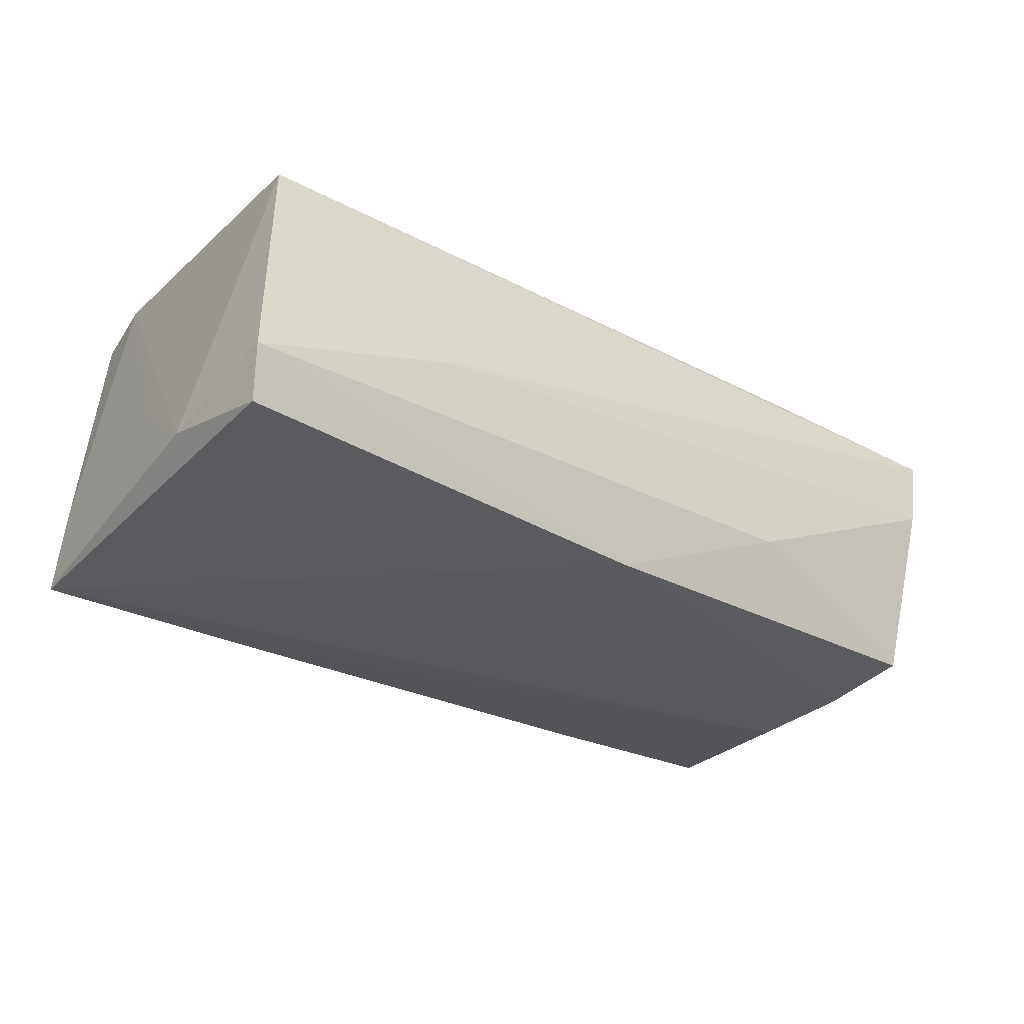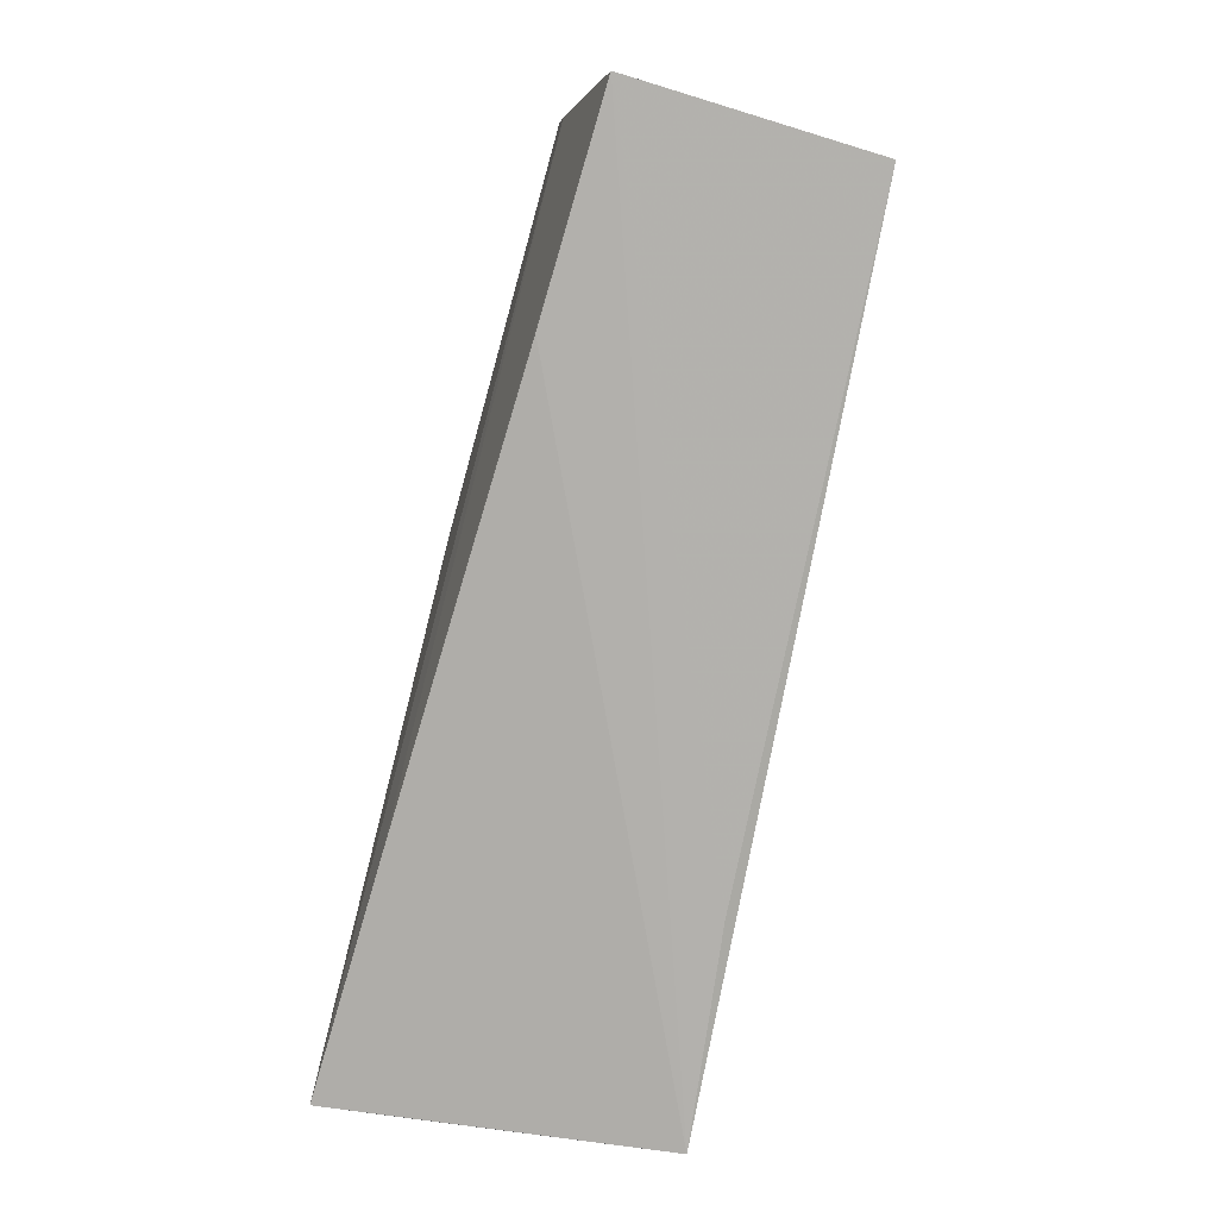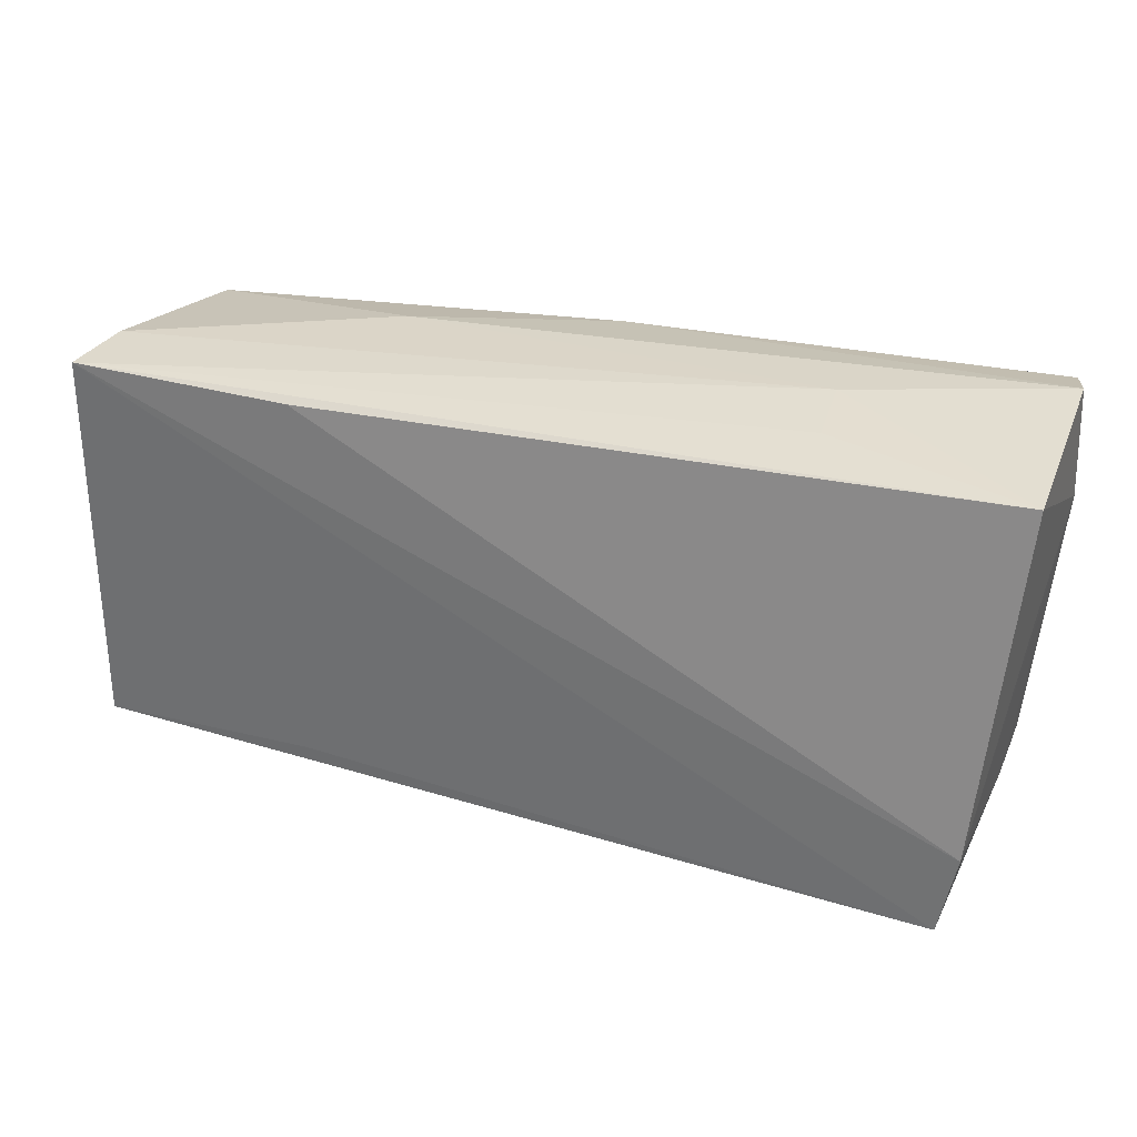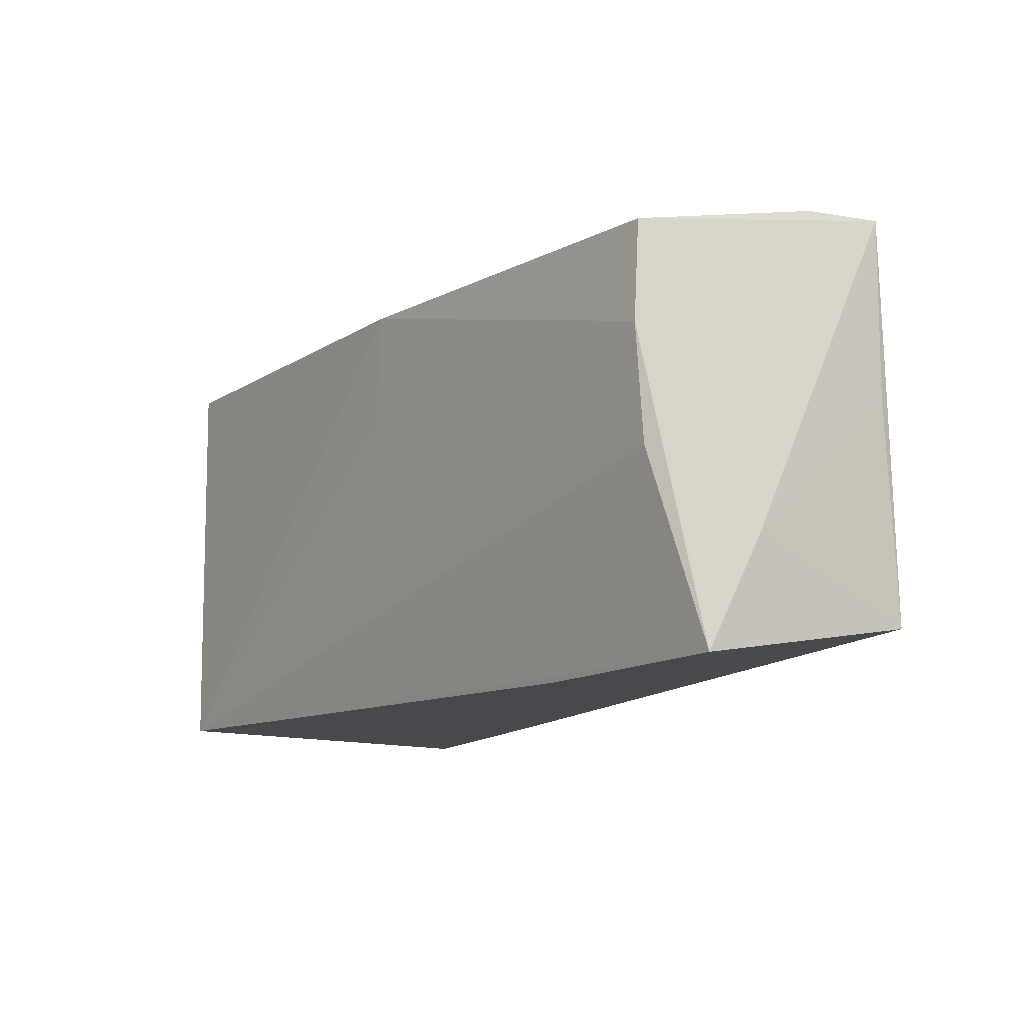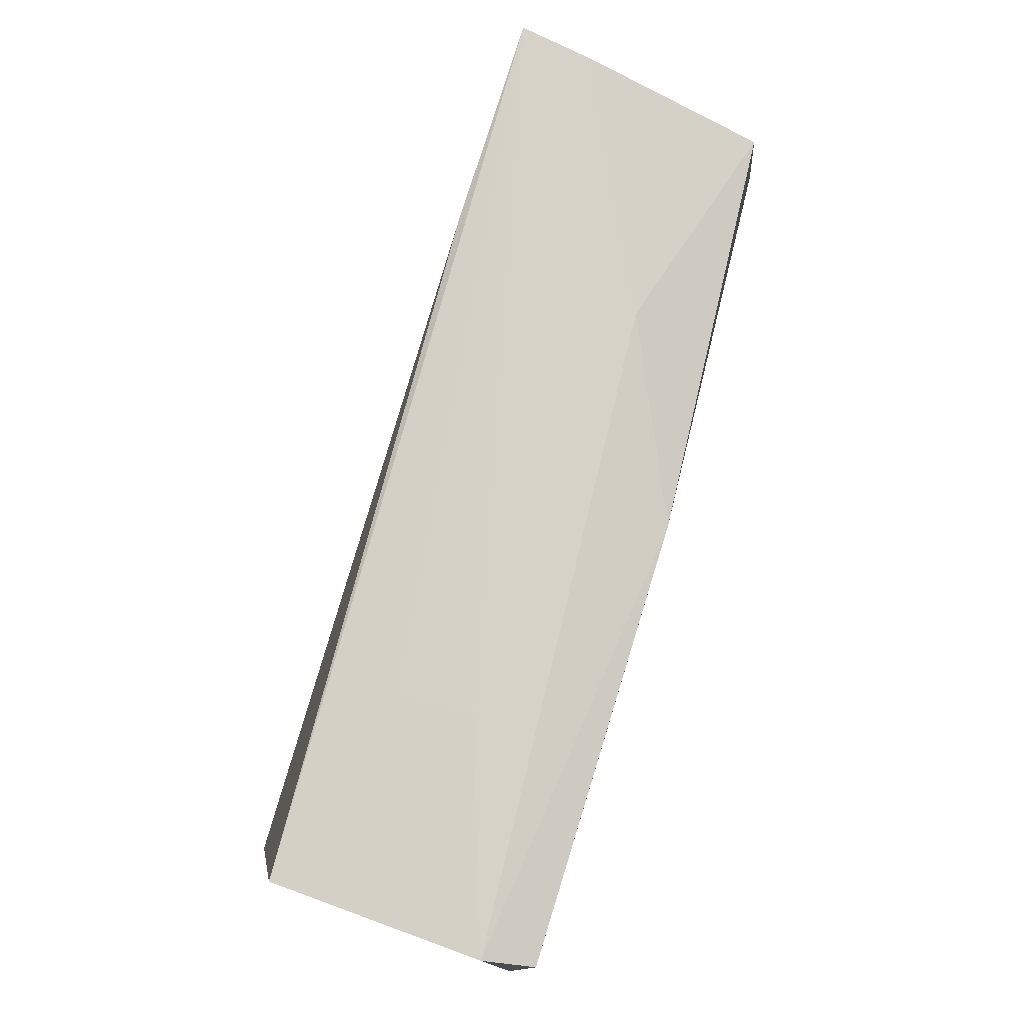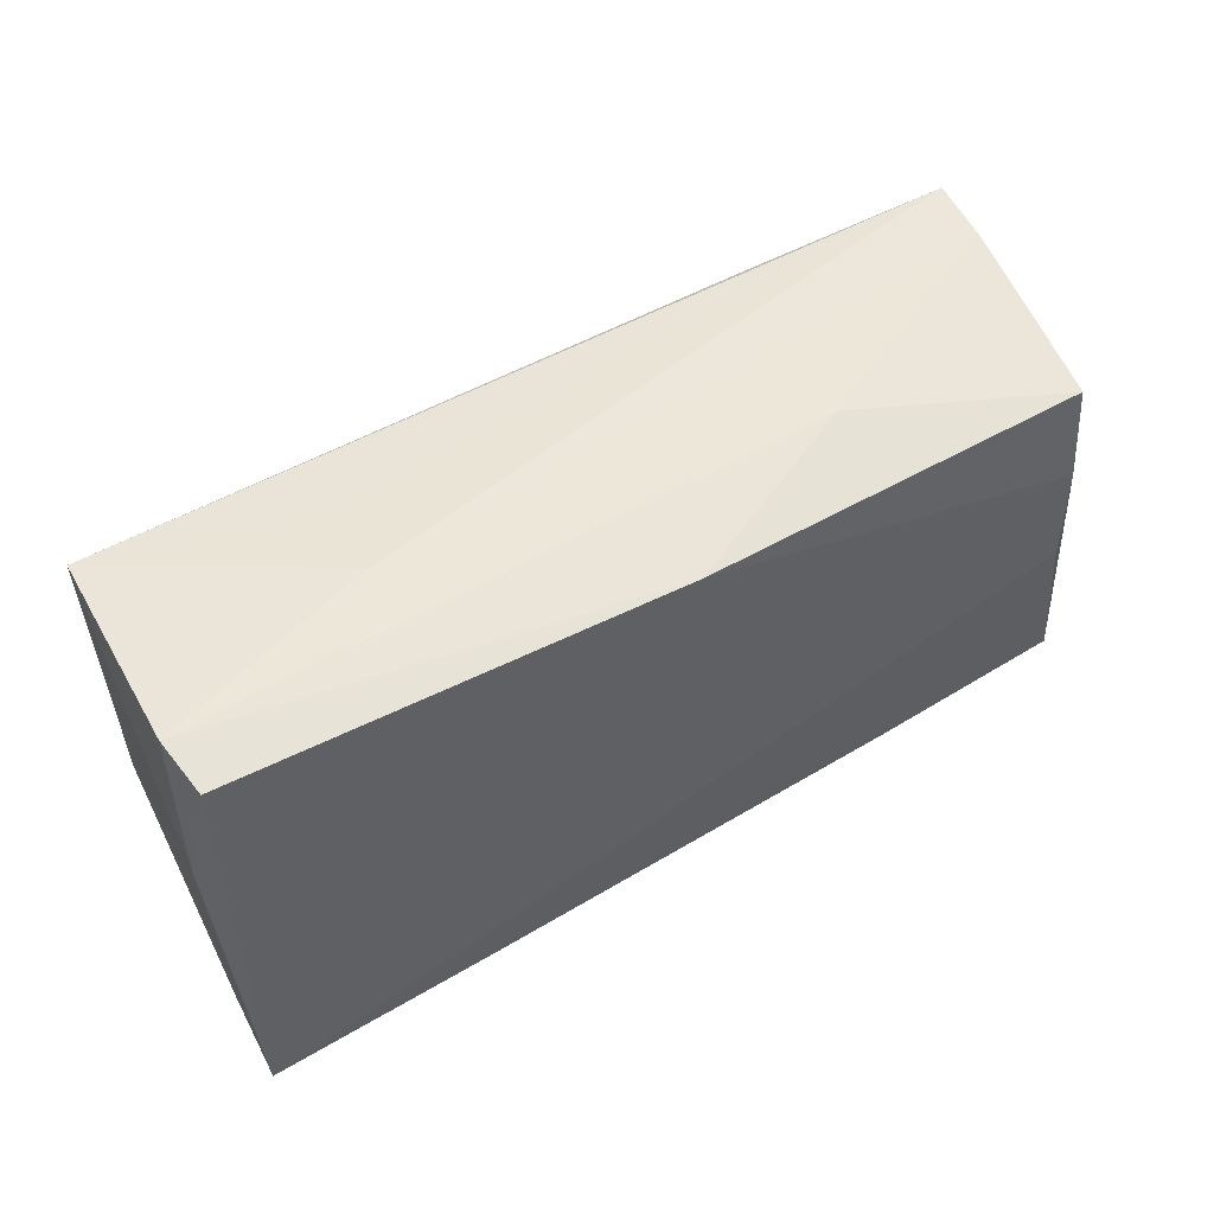
<metadata>
{"format":"obj","ext":"obj","renderer":"f3d","projection":"perspective","resolution":1024,"background":"white","views":[{"elev":-32.6,"azim":141.8,"up":"+Z"},{"elev":-78.0,"azim":-103.0,"up":"+Y"},{"elev":33.3,"azim":17.5,"up":"+Y"},{"elev":-12.1,"azim":-123.2,"up":"+Y"},{"elev":78.2,"azim":107.2,"up":"+Y"},{"elev":47.9,"azim":149.1,"up":"+Y"}]}
</metadata>
<code>
v -0.0579 -0.02602 -0.01195
v 0.02598 0.02376 -0.01894
v -0.05173 0.0219 -0.01556
v 0.05361 -0.001693 -0.01552
v 0.05184 -0.02551 -0.01894
v 0.04976 -0.01619 0.02028
v -0.0008749 0.02357 -0.01894
v -0.052 0.01001 -0.01641
v 0.0005819 0.01011 -0.01857
v 0.05314 8.61e-05 -0.007046
v -0.02935 0.02594 0.01627
v -0.05604 -0.02105 0.01707
v -0.05759 -0.01292 -0.004537
v 0.02824 0.02642 0.005656
v -0.05258 -0.003632 -0.01584
v 0.02806 0.0269 -0.003578
v -0.05615 0.005262 0.01541
v 0.05285 0.02561 0.01304
v 0.05297 0.02456 -0.0189
v 0.04789 -0.02652 0.02064
v 0.05467 0.01069 -0.01624
v 0.02355 -0.02593 -0.01721
v -0.0297 -0.02061 0.01798
v 0.05119 -0.02495 -0.008279
v 0.02238 -0.02561 0.0186
v 0.05407 0.02653 -0.0127
v -0.05428 0.02669 0.007127
v -0.05564 0.0269 0.01611
v -0.02436 0.02602 -0.007833
v -0.03216 -0.02662 -0.01349
f 28 20 6
f 21 18 6
f 26 18 21
f 30 20 1
f 1 12 13
f 28 3 13
f 13 3 1
f 23 20 28
f 28 12 23
f 23 12 20
f 1 20 25
f 25 12 1
f 20 12 25
f 11 18 28
f 28 6 11
f 11 6 18
f 4 5 21
f 20 5 24
f 24 6 20
f 5 4 24
f 19 26 21
f 21 5 19
f 18 26 16
f 29 16 26
f 22 5 20
f 20 30 22
f 22 15 5
f 22 30 1
f 1 15 22
f 17 12 28
f 28 13 17
f 17 13 12
f 21 6 10
f 10 4 21
f 6 24 10
f 10 24 4
f 5 15 9
f 28 18 14
f 14 16 28
f 18 16 14
f 27 3 28
f 27 29 3
f 28 16 27
f 16 29 27
f 26 19 7
f 7 29 26
f 3 29 7
f 5 9 7
f 2 19 5
f 5 7 2
f 2 7 19
f 8 9 15
f 8 7 9
f 3 7 8
f 1 3 8
f 8 15 1

</code>
